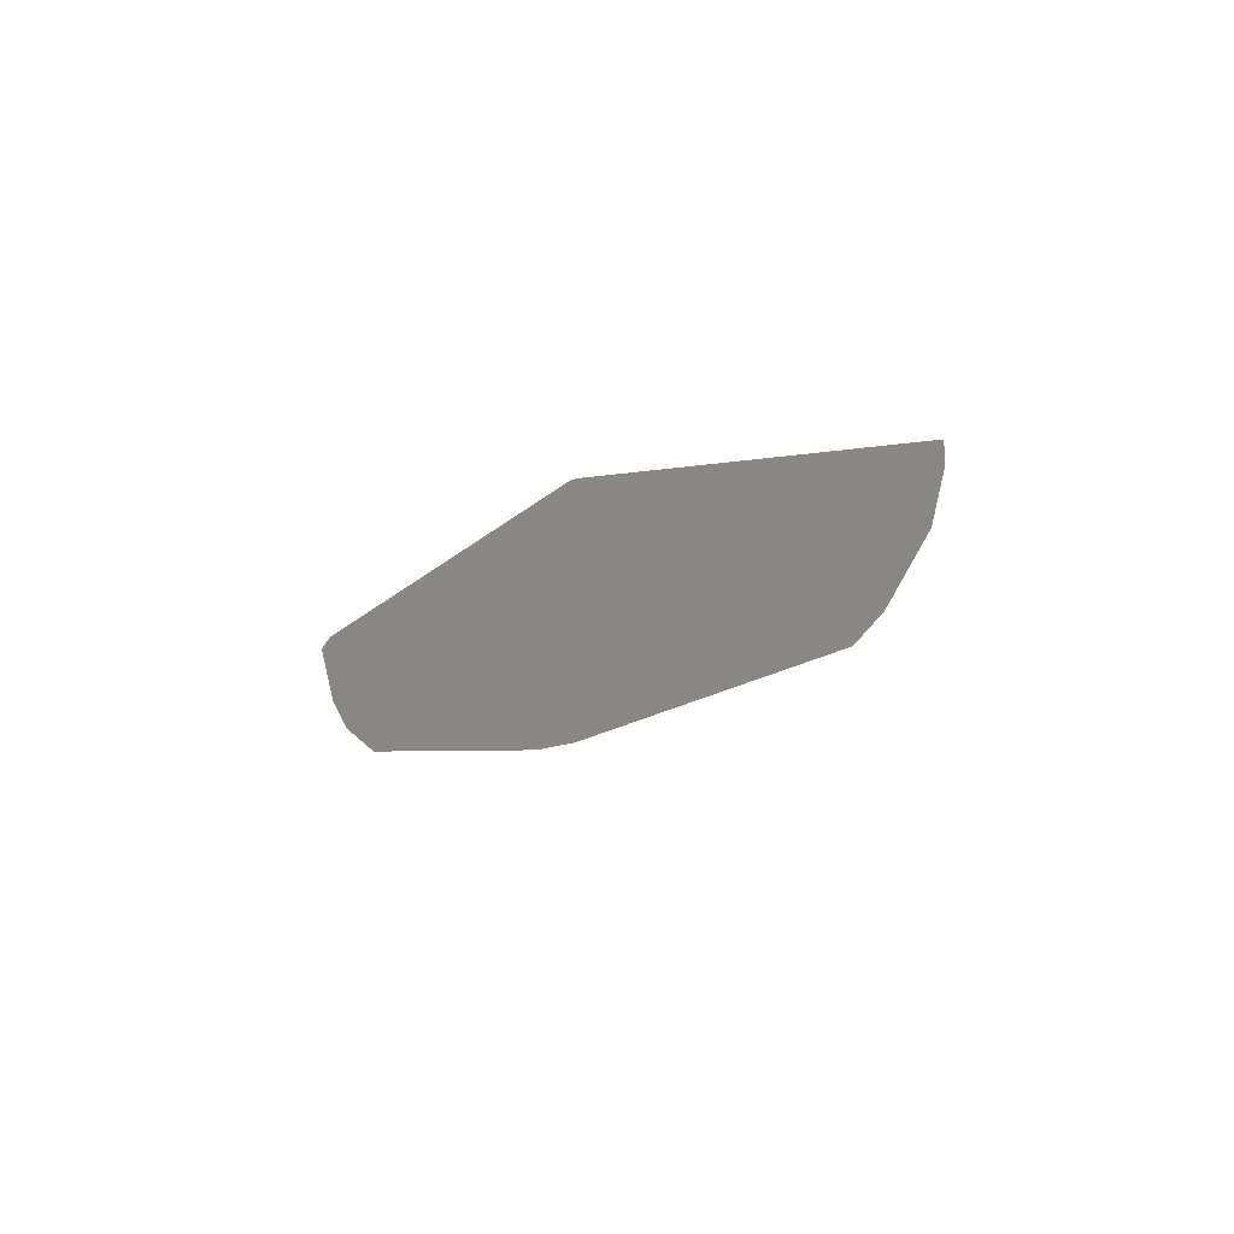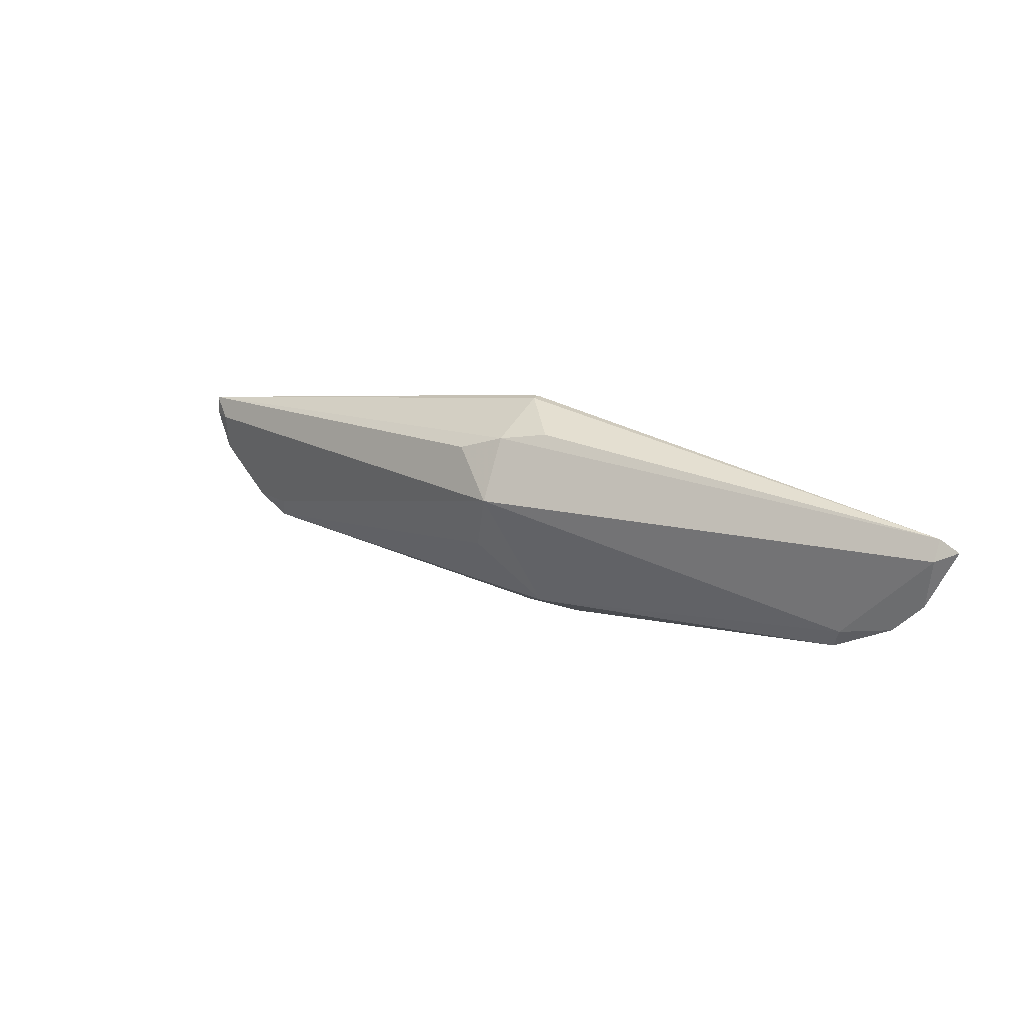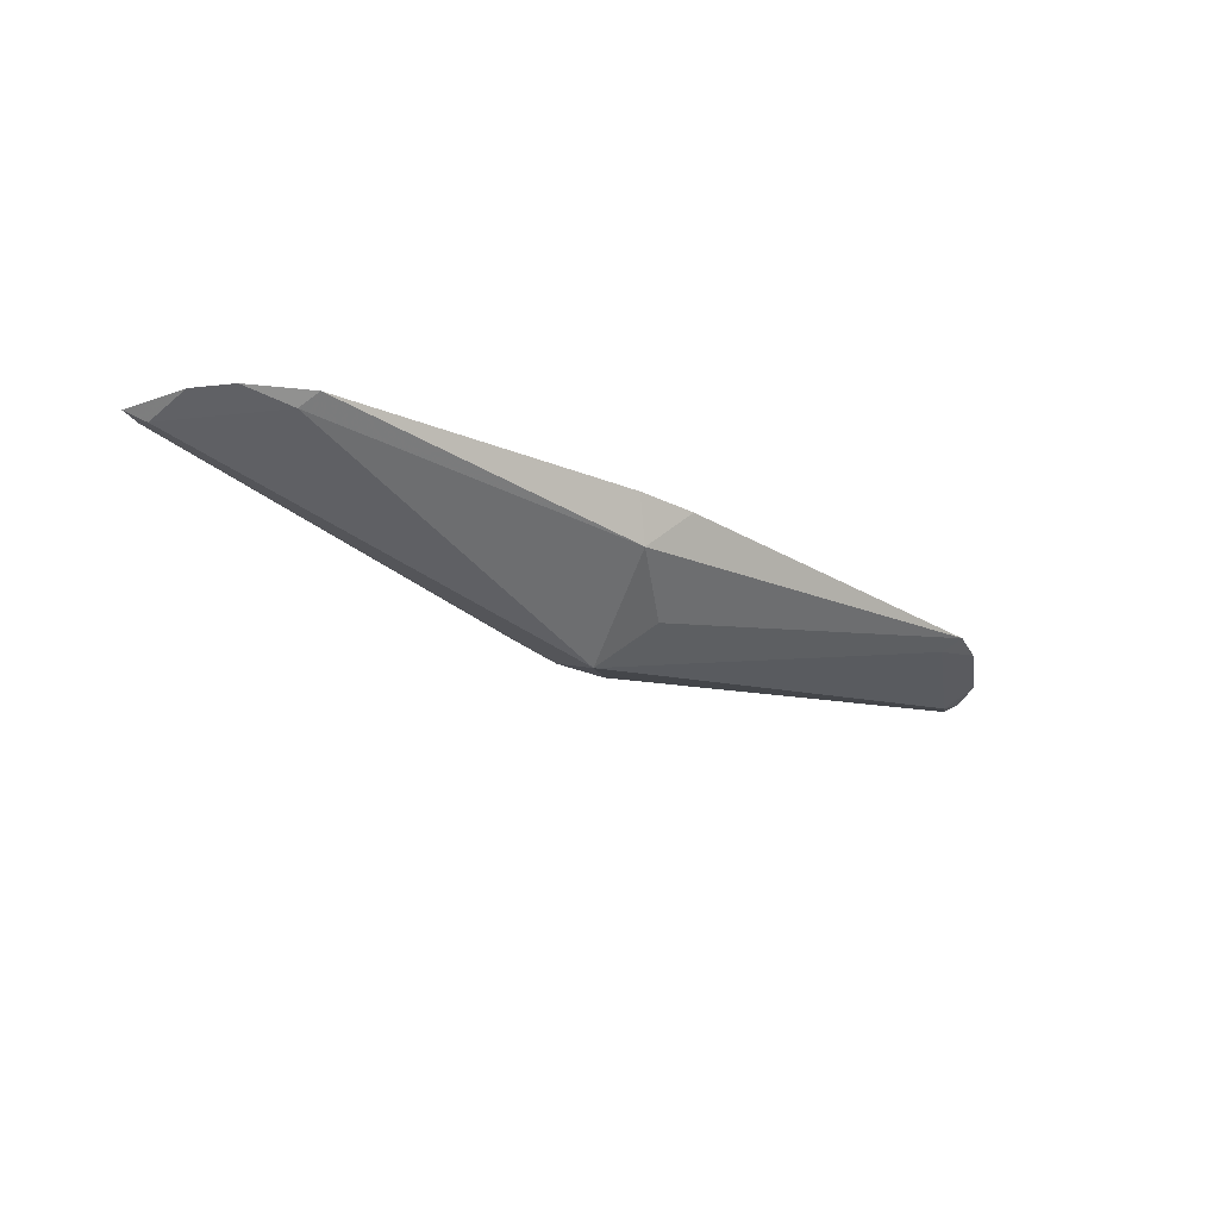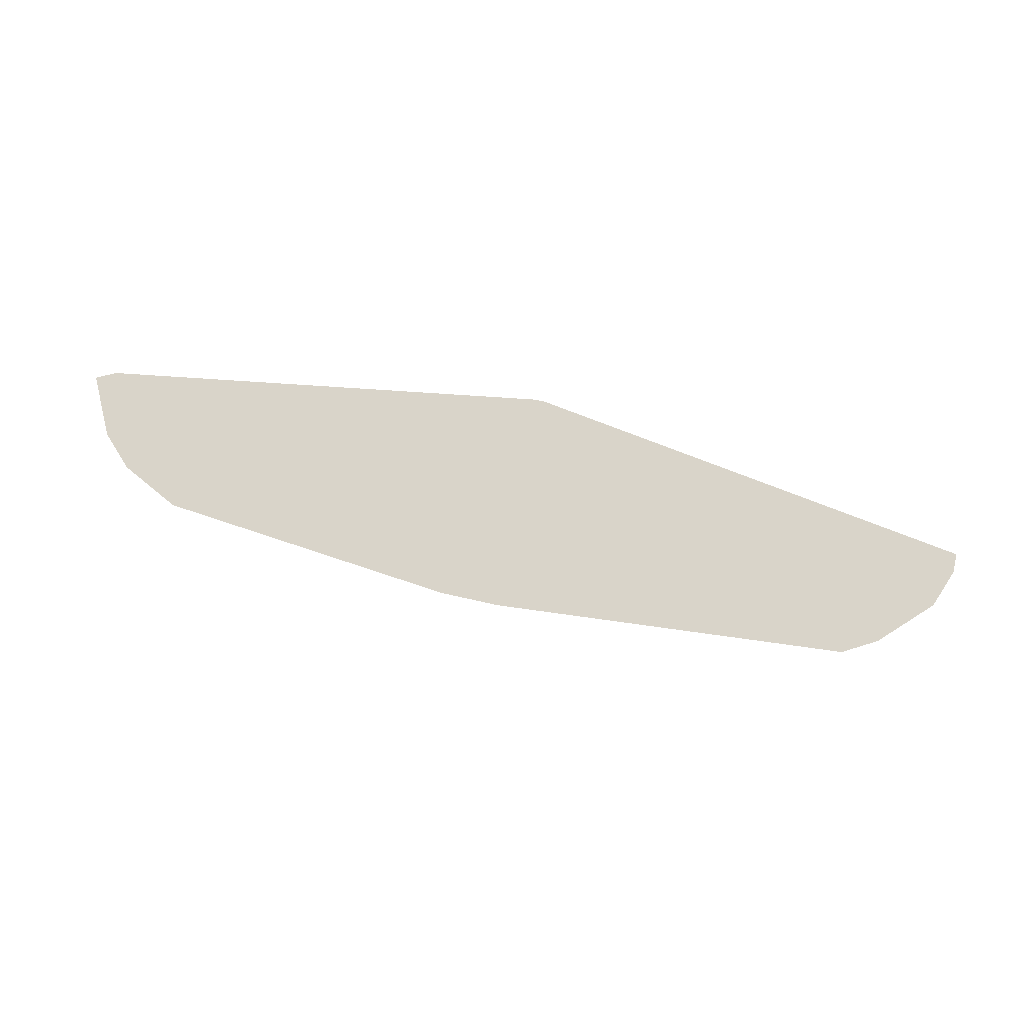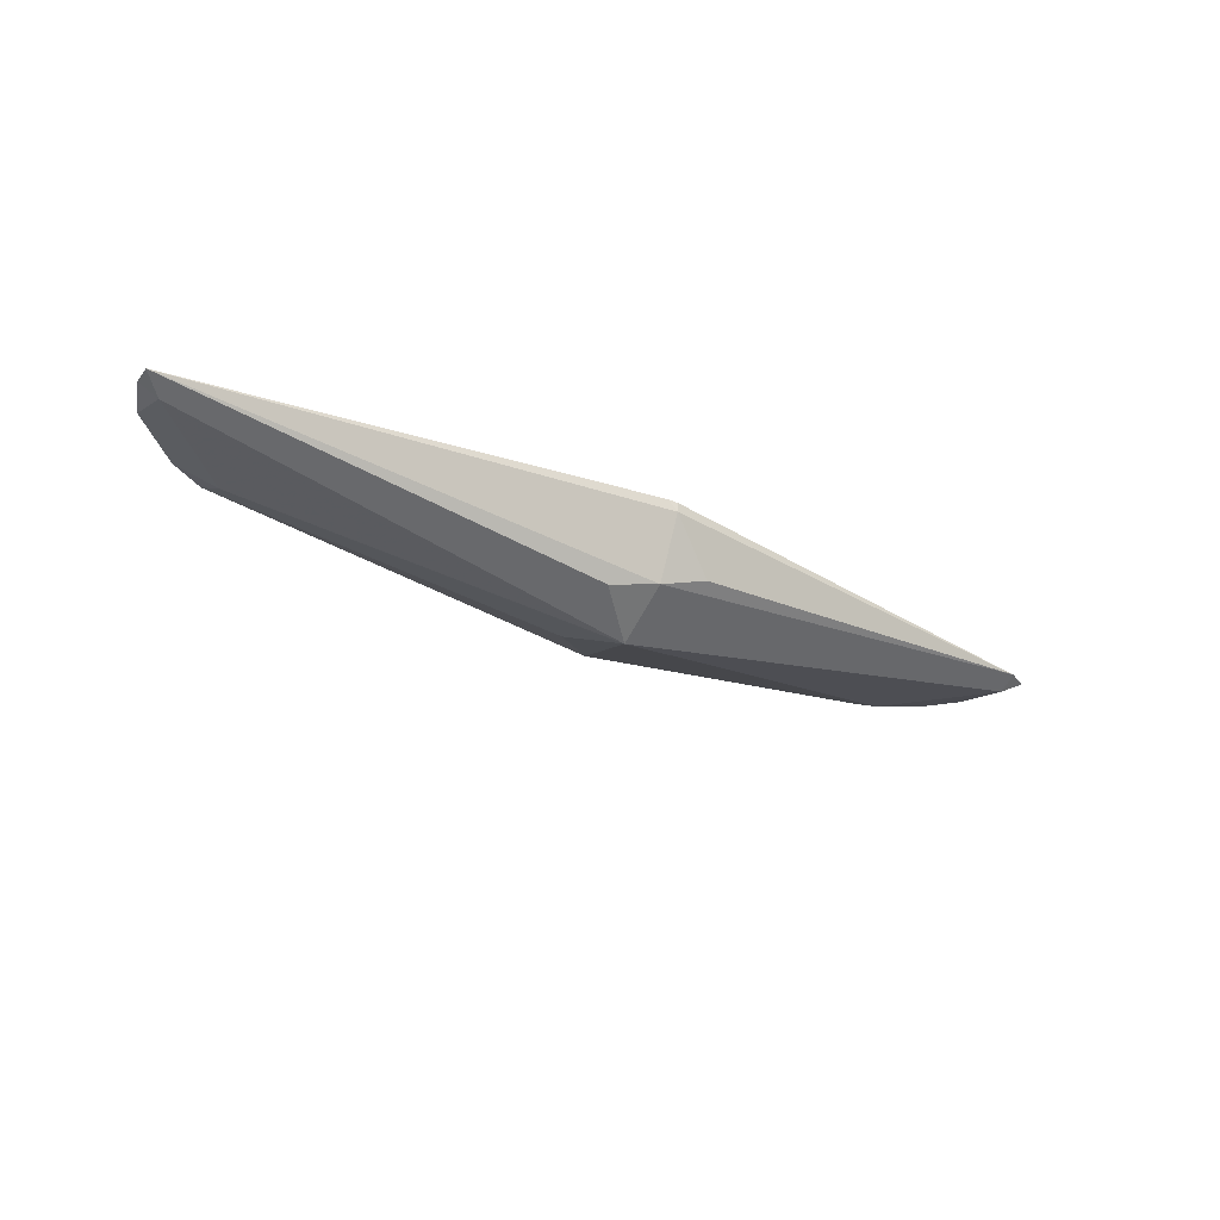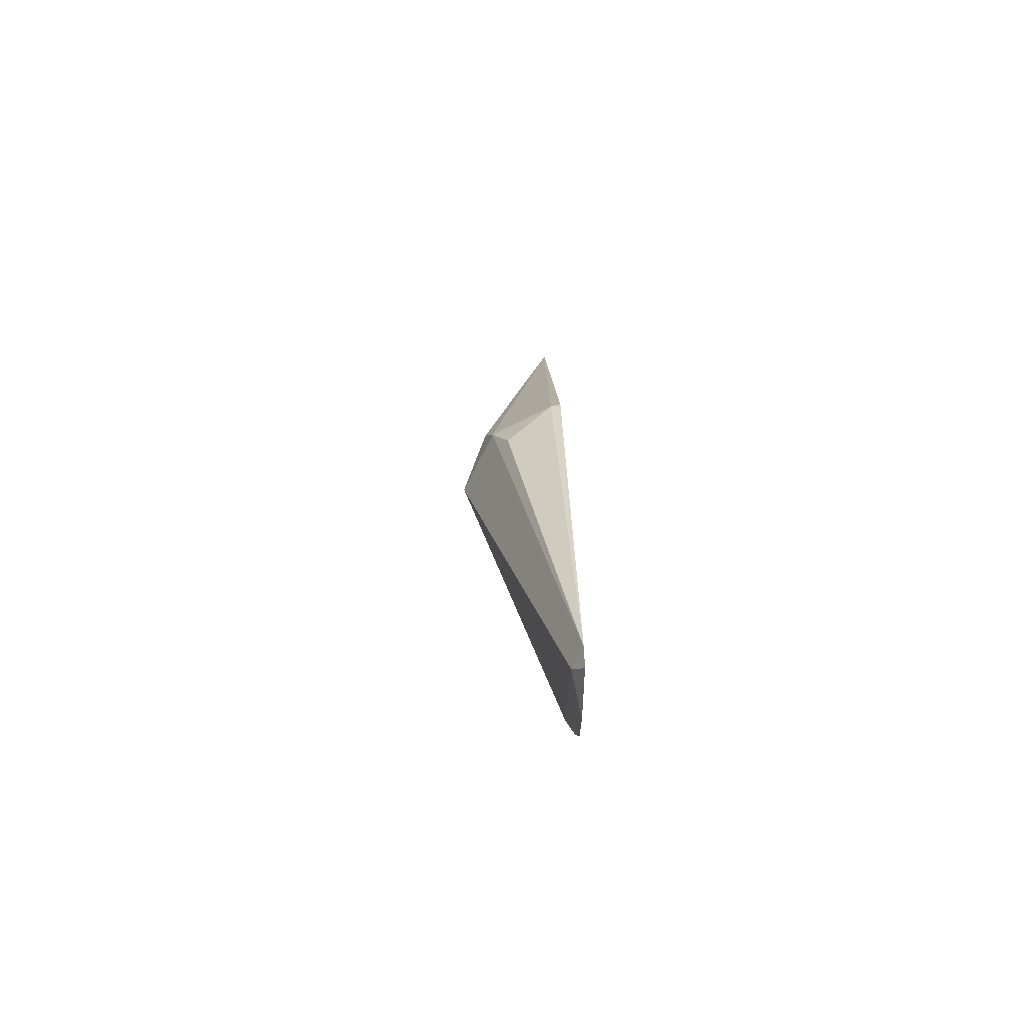
<metadata>
{"format":"obj","ext":"obj","renderer":"f3d","projection":"perspective","resolution":1024,"background":"white","views":[{"elev":-10.8,"azim":55.6,"up":"+Y"},{"elev":18.0,"azim":-144.7,"up":"+Y"},{"elev":-29.3,"azim":-35.8,"up":"+Z"},{"elev":74.9,"azim":12.7,"up":"+Z"},{"elev":-33.0,"azim":148.5,"up":"+Z"},{"elev":19.6,"azim":-91.0,"up":"+Y"}]}
</metadata>
<code>
v 0.003907 0.5717 -0.4248
v 0 0.5717 -0.4248
v 0.1865 0.5438 -0.4248
v 0 0.5717 -0.4288
v -0.1786 0.5438 -0.4248
v 0.1865 0.5359 -0.4248
v 0.1786 0.5359 -0.4288
v 0 0.5359 -0.4645
v 0.01786 0.5538 -0.4556
v 0 0.5598 -0.4526
v -0.01786 0.5627 -0.4466
v -0.1786 0.5359 -0.4288
v -0.1865 0.5399 -0.4248
v 0.1806 0.5202 -0.4248
v 0.1429 0.5002 -0.4288
v -0.0119 0.4883 -0.4407
v -0.1429 0.5002 -0.4288
v 0.1468 0.4924 -0.4248
v 0.0119 0.5121 -0.4526
v -0.1626 0.5042 -0.4248
v -0.1747 0.5163 -0.4248
v -0.1826 0.532 -0.4248
v 0.1606 0.5002 -0.4248
v -0.01983 0.4804 -0.4248
v -0.139 0.4924 -0.4248
v 0.003907 0.4804 -0.4248
f 8 19 16
f 7 14 15
f 7 15 8
f 8 16 17
f 8 17 12
f 8 12 10
f 6 14 7
f 8 10 9
f 8 15 18
f 8 18 19
f 12 17 20
f 16 24 25
f 12 21 22
f 12 22 13
f 14 23 15
f 15 23 18
f 16 25 17
f 16 19 18
f 16 18 26
f 16 26 24
f 17 25 20
f 5 12 13
f 12 20 21
f 5 10 12
f 3 9 10
f 4 11 5
f 5 11 10
f 1 5 13
f 1 13 22
f 1 22 21
f 1 21 20
f 1 20 25
f 1 25 24
f 1 24 26
f 1 26 18
f 1 18 23
f 1 23 14
f 1 2 5
f 1 6 3
f 1 3 4
f 1 4 2
f 2 4 5
f 3 6 7
f 3 7 8
f 3 8 9
f 3 10 4
f 4 10 11
f 1 14 6

</code>
